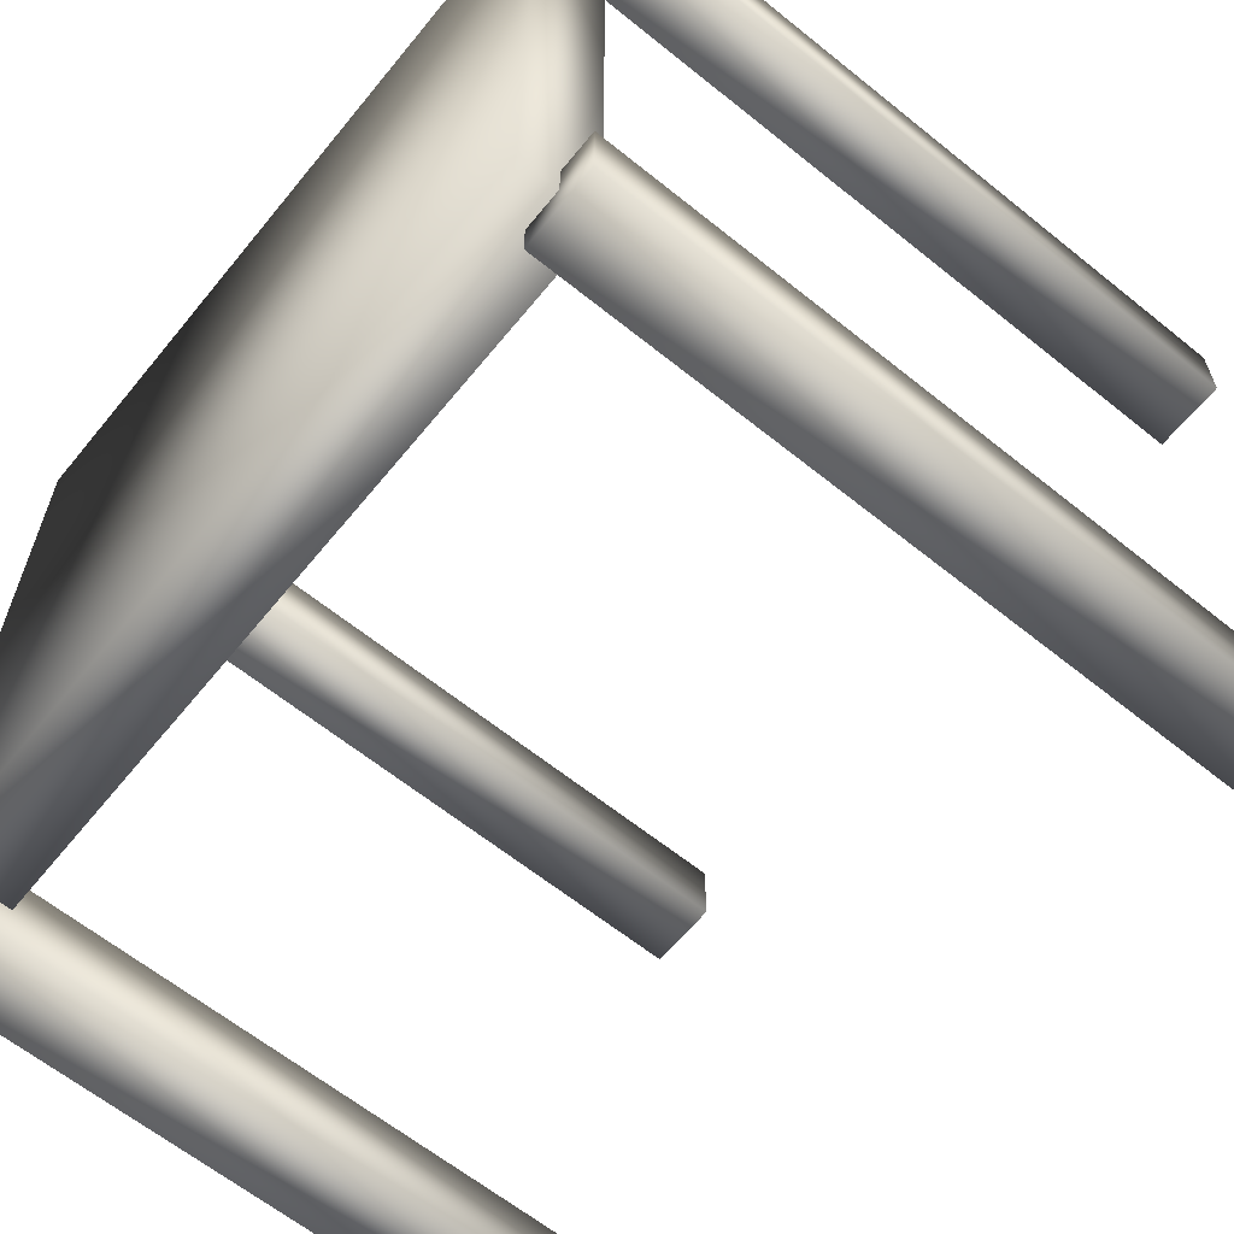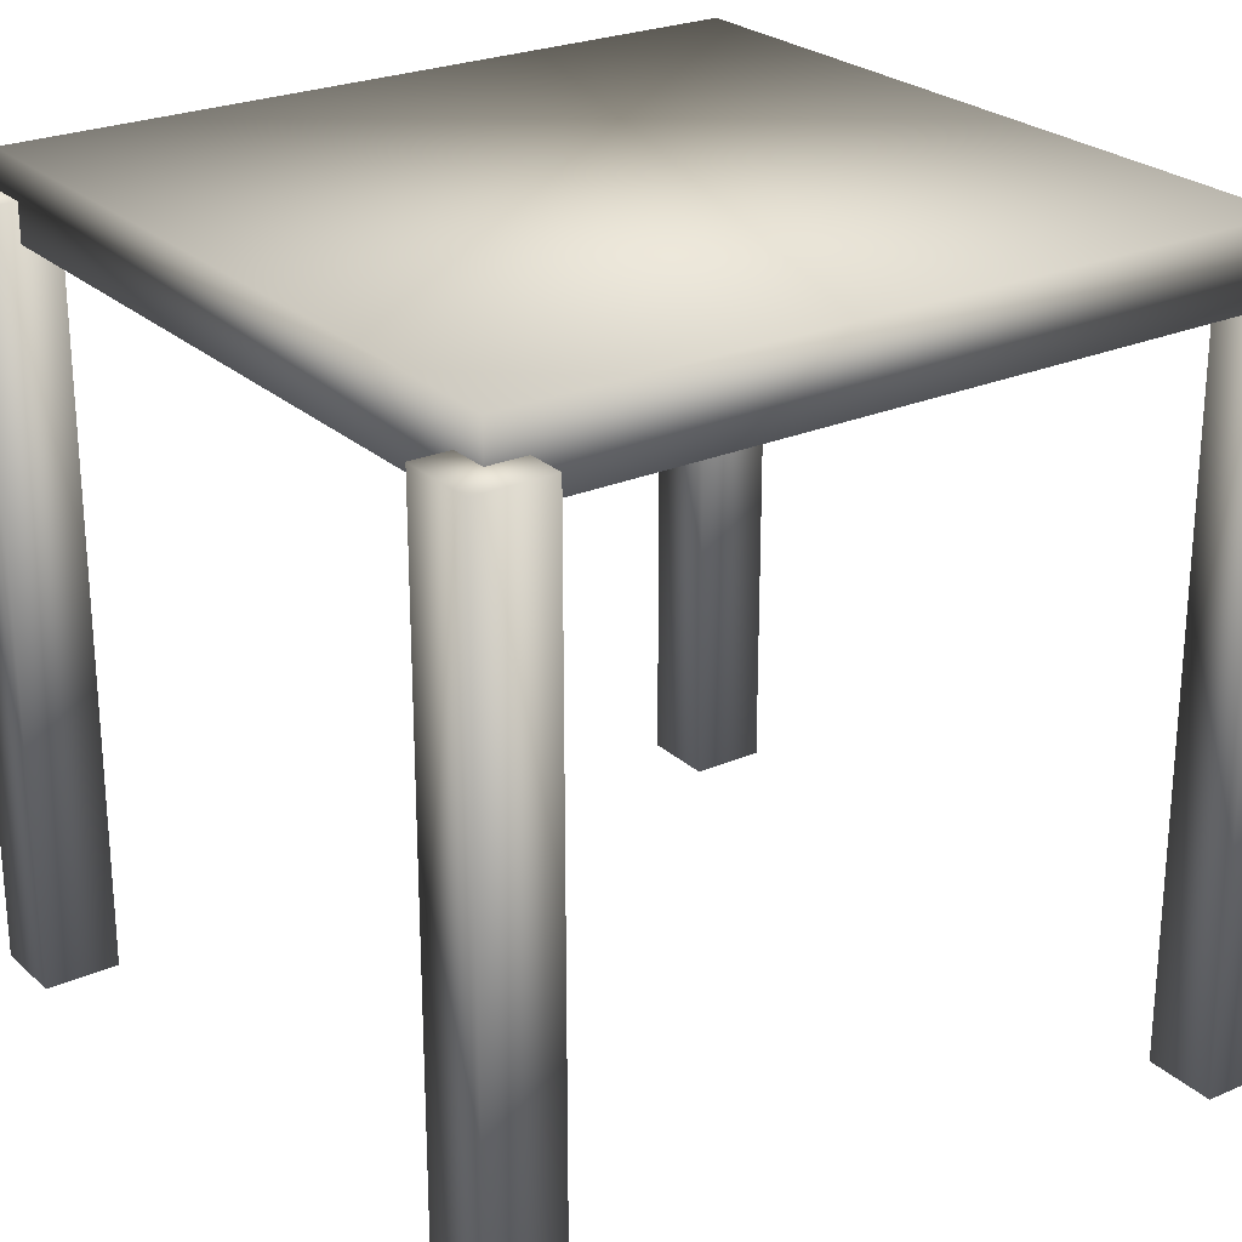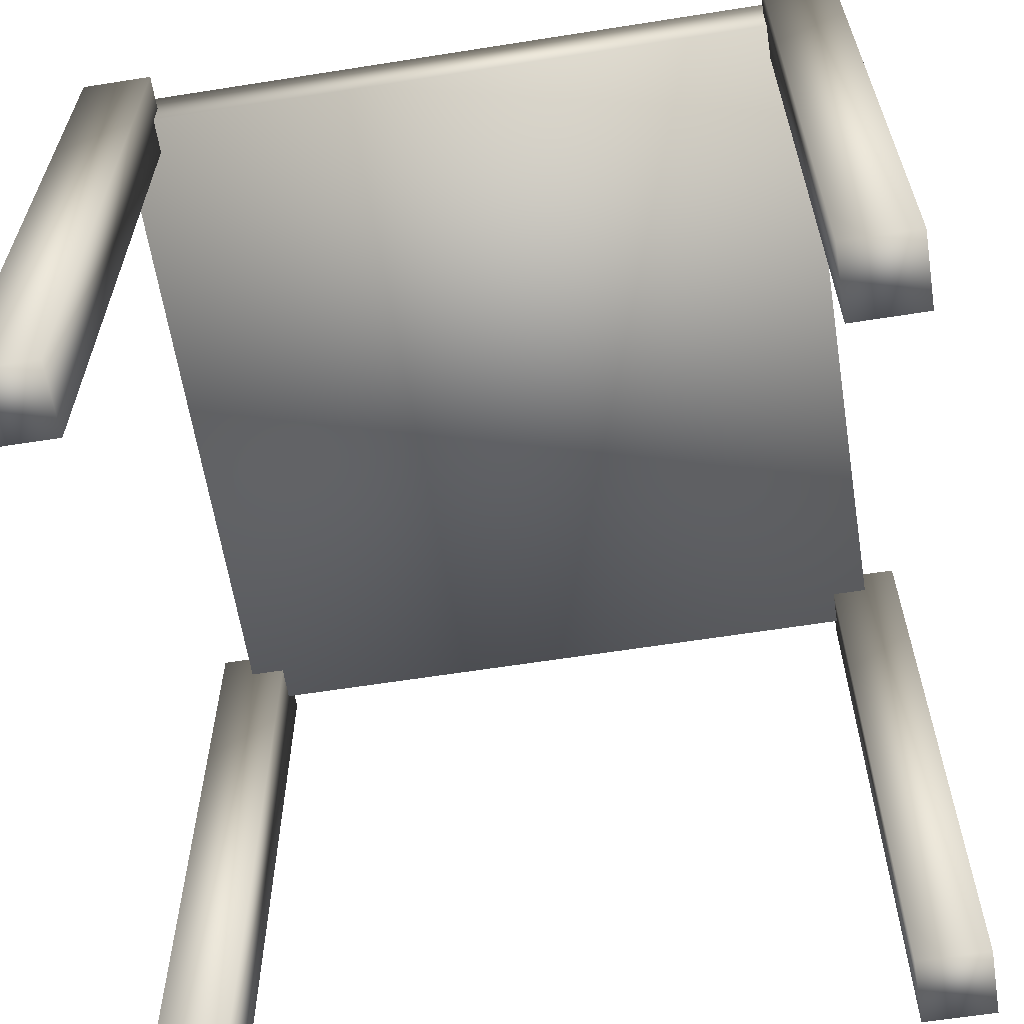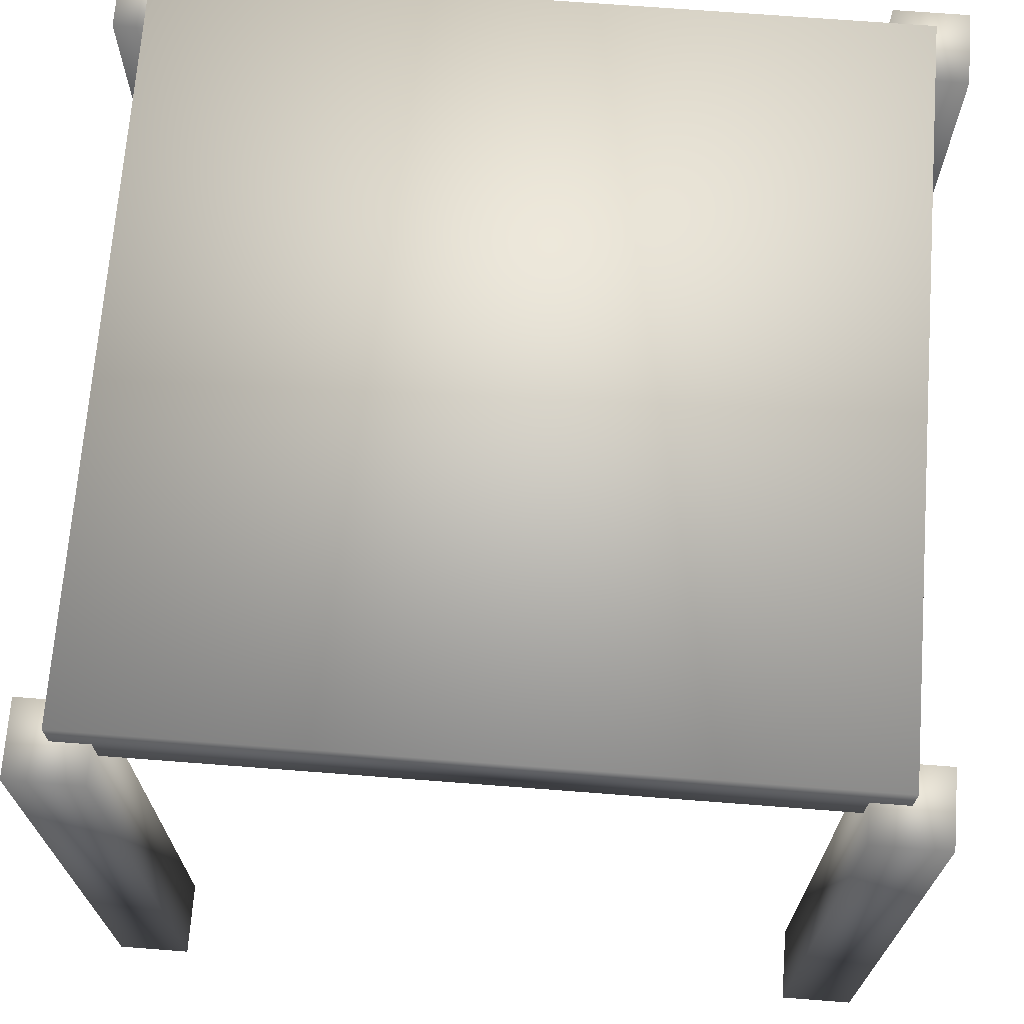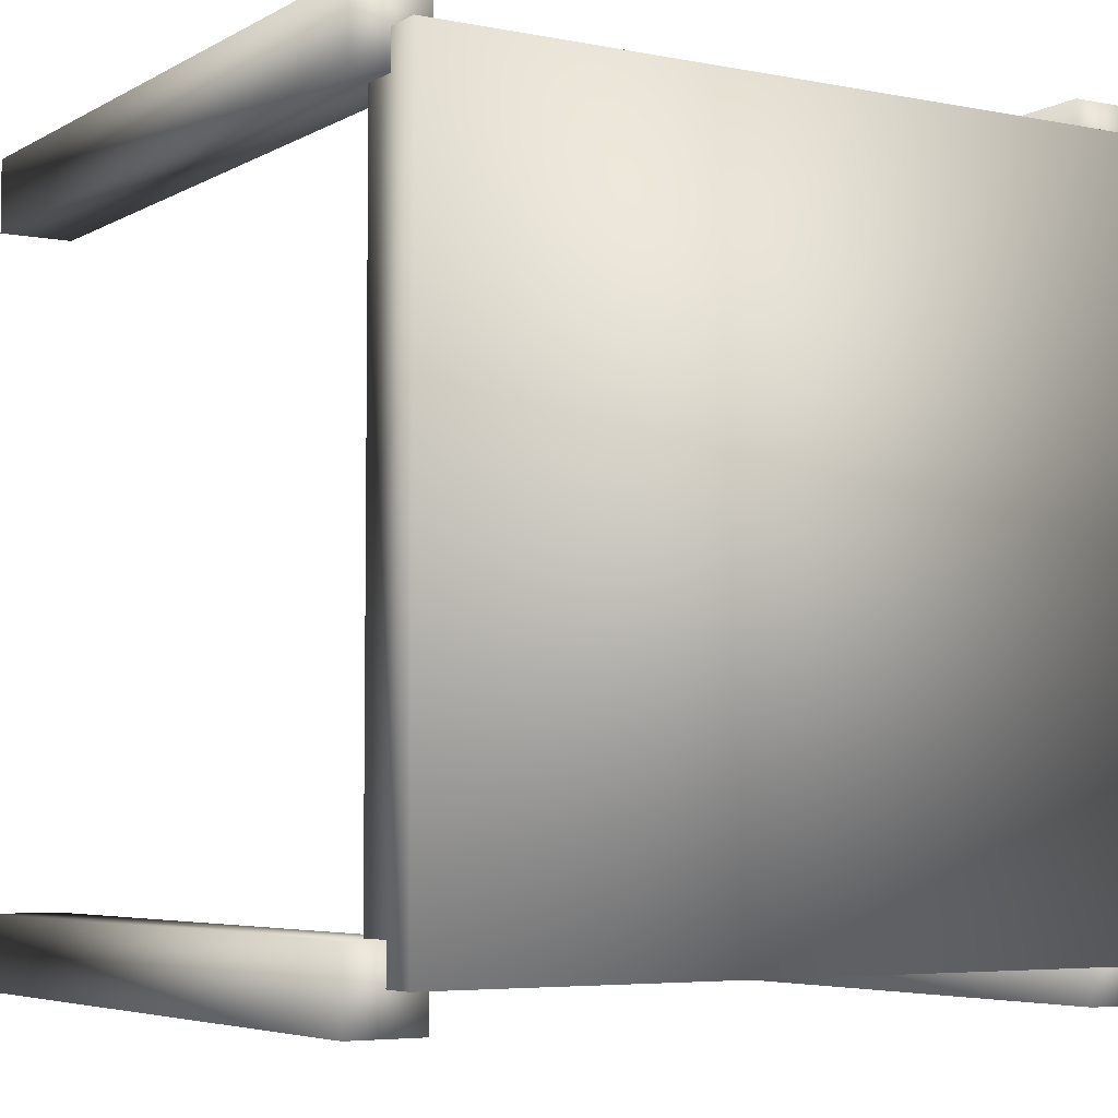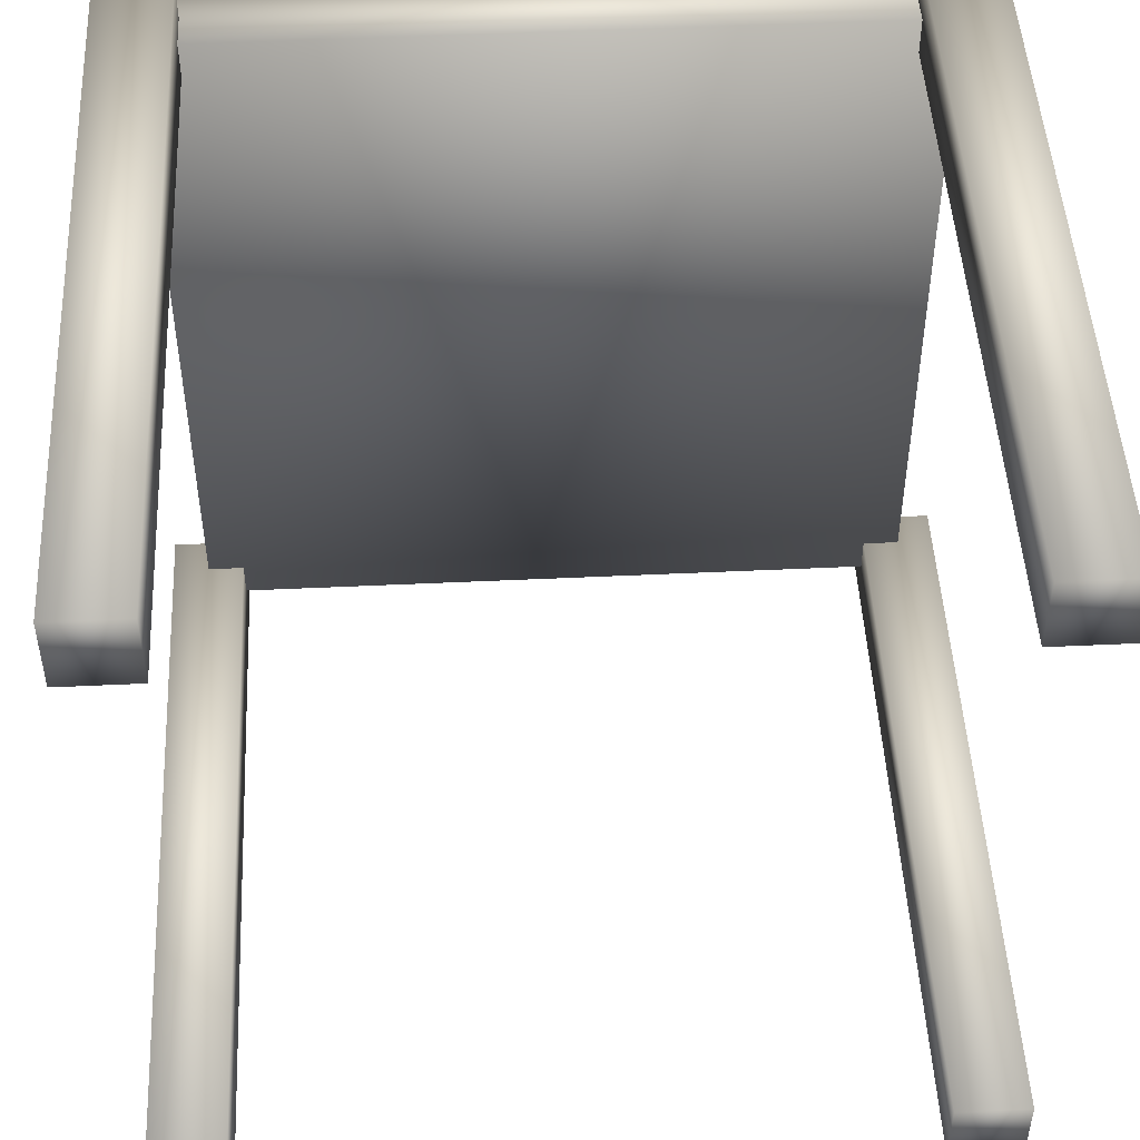
<metadata>
{"format":"obj","ext":"obj","renderer":"f3d","projection":"perspective","resolution":1024,"background":"white","views":[{"elev":-63.1,"azim":-129.2,"up":"+Z"},{"elev":25.0,"azim":-125.1,"up":"+Y"},{"elev":-62.2,"azim":9.1,"up":"+Y"},{"elev":69.6,"azim":-175.6,"up":"+Y"},{"elev":-5.2,"azim":148.3,"up":"+Z"},{"elev":48.6,"azim":-3.0,"up":"+Z"}]}
</metadata>
<code>
v 0.06818 0.8455 0.06818
v 0.9318 0.8455 0.06818
v 0.9318 0.9318 0.06818
v 0.06818 0.9318 0.06818
v 0.06818 0.8455 0.9318
v 0.9318 0.8455 0.9318
v 0.9318 0.9318 0.9318
v 0.06818 0.9318 0.9318
v 0.025 0.025 0.025
v 0.1114 0.025 0.025
v 0.1114 0.8886 0.025
v 0.025 0.8886 0.025
v 0.025 0.025 0.1114
v 0.1114 0.025 0.1114
v 0.1114 0.8886 0.1114
v 0.025 0.8886 0.1114
v 0.8886 0.025 0.025
v 0.975 0.025 0.025
v 0.975 0.8886 0.025
v 0.8886 0.8886 0.025
v 0.8886 0.025 0.1114
v 0.975 0.025 0.1114
v 0.975 0.8886 0.1114
v 0.8886 0.8886 0.1114
v 0.025 0.025 0.8886
v 0.1114 0.025 0.8886
v 0.1114 0.8886 0.8886
v 0.025 0.8886 0.8886
v 0.025 0.025 0.975
v 0.1114 0.025 0.975
v 0.1114 0.8886 0.975
v 0.025 0.8886 0.975
v 0.8886 0.025 0.8886
v 0.975 0.025 0.8886
v 0.975 0.8886 0.8886
v 0.8886 0.8886 0.8886
v 0.8886 0.025 0.975
v 0.975 0.025 0.975
v 0.975 0.8886 0.975
v 0.8886 0.8886 0.975
f 1 4 2
f 2 4 3
f 1 6 5
f 1 2 6
f 1 5 4
f 4 5 8
f 4 8 7
f 4 7 3
f 2 7 6
f 2 3 7
f 6 8 5
f 6 7 8
f 9 12 10
f 10 12 11
f 9 14 13
f 9 10 14
f 9 13 12
f 12 13 16
f 12 16 15
f 12 15 11
f 10 15 14
f 10 11 15
f 14 16 13
f 14 15 16
f 17 20 18
f 18 20 19
f 17 22 21
f 17 18 22
f 17 21 20
f 20 21 24
f 20 24 23
f 20 23 19
f 18 23 22
f 18 19 23
f 22 24 21
f 22 23 24
f 25 28 26
f 26 28 27
f 25 30 29
f 25 26 30
f 25 29 28
f 28 29 32
f 28 32 31
f 28 31 27
f 26 31 30
f 26 27 31
f 30 32 29
f 30 31 32
f 33 36 34
f 34 36 35
f 33 38 37
f 33 34 38
f 33 37 36
f 36 37 40
f 36 40 39
f 36 39 35
f 34 39 38
f 34 35 39
f 38 40 37
f 38 39 40

</code>
